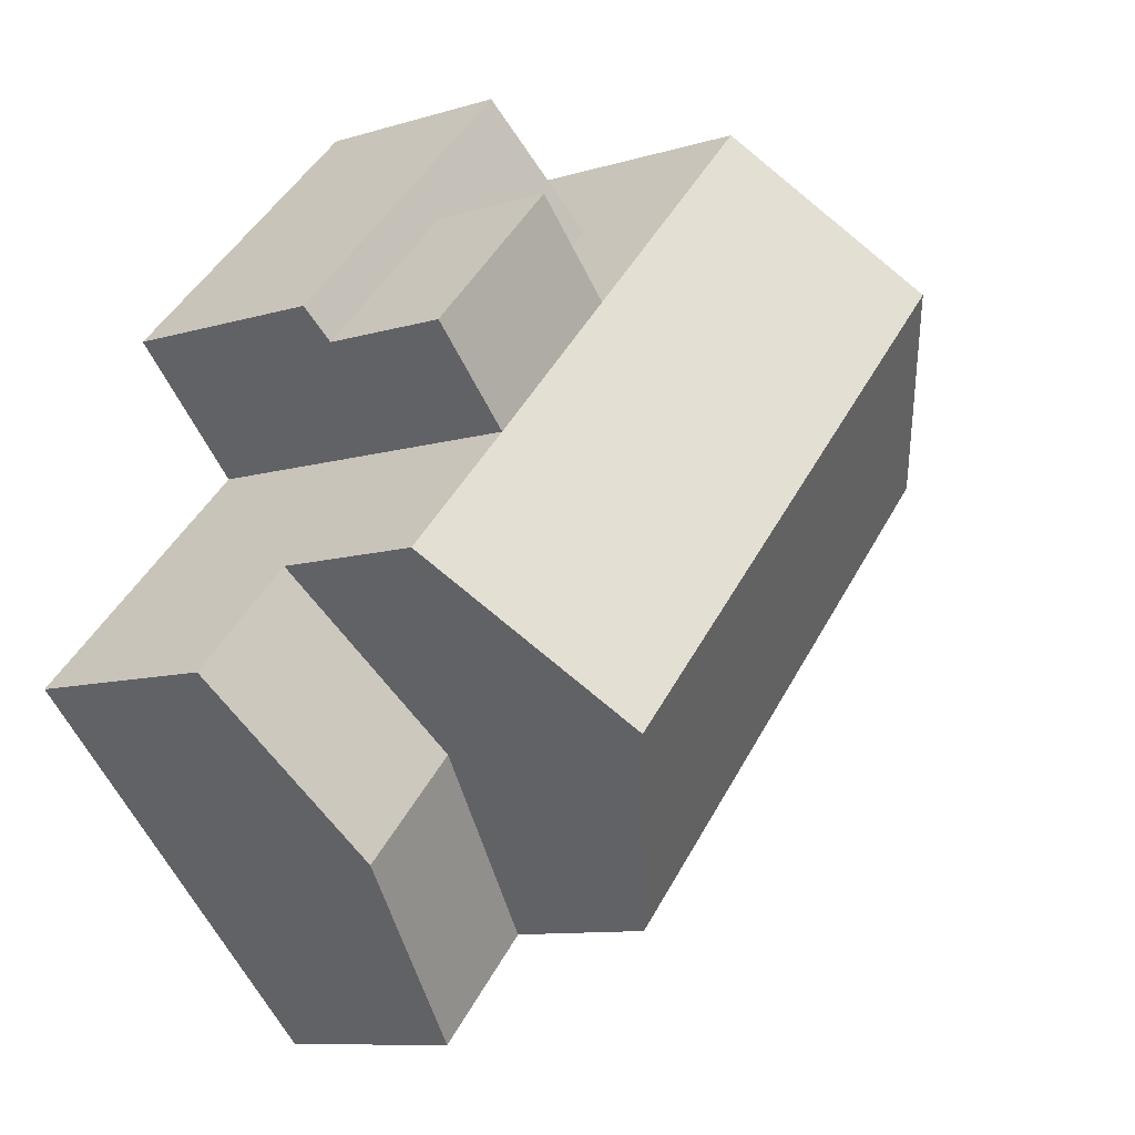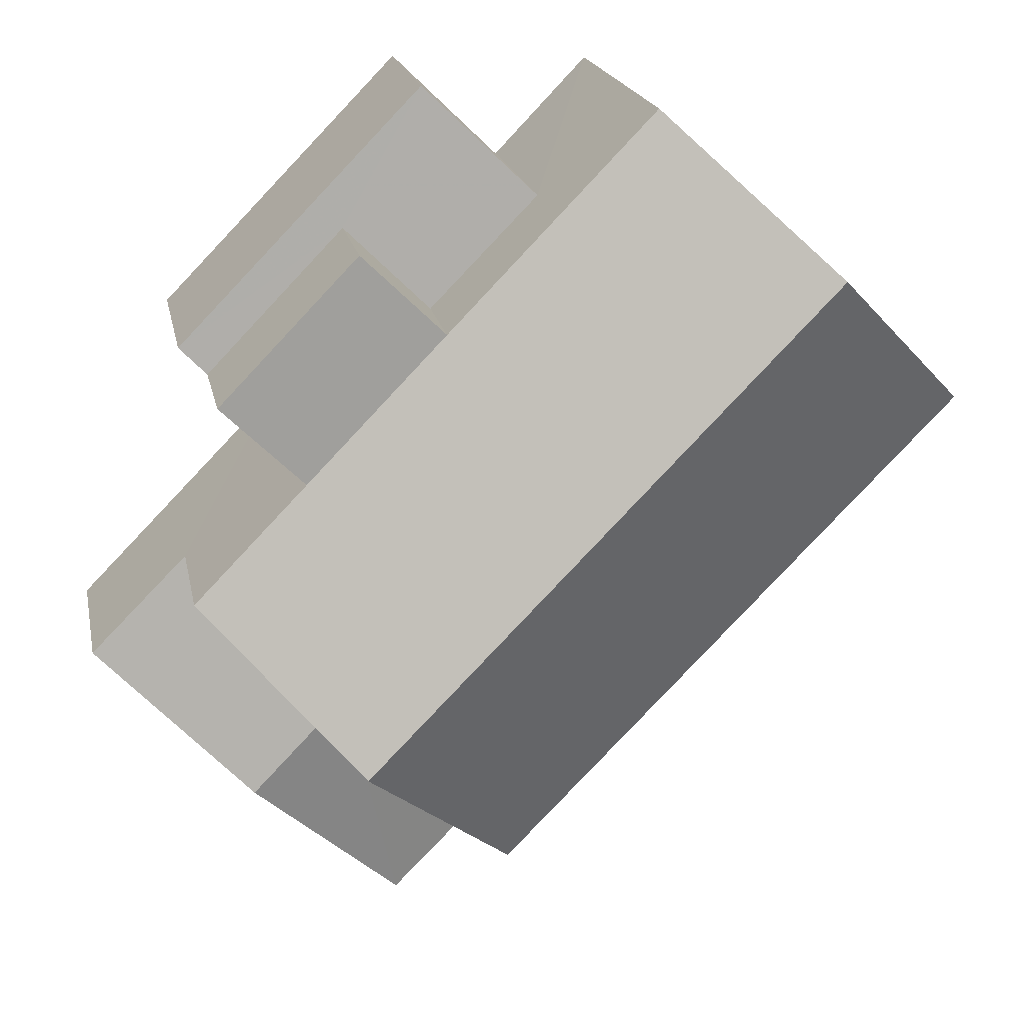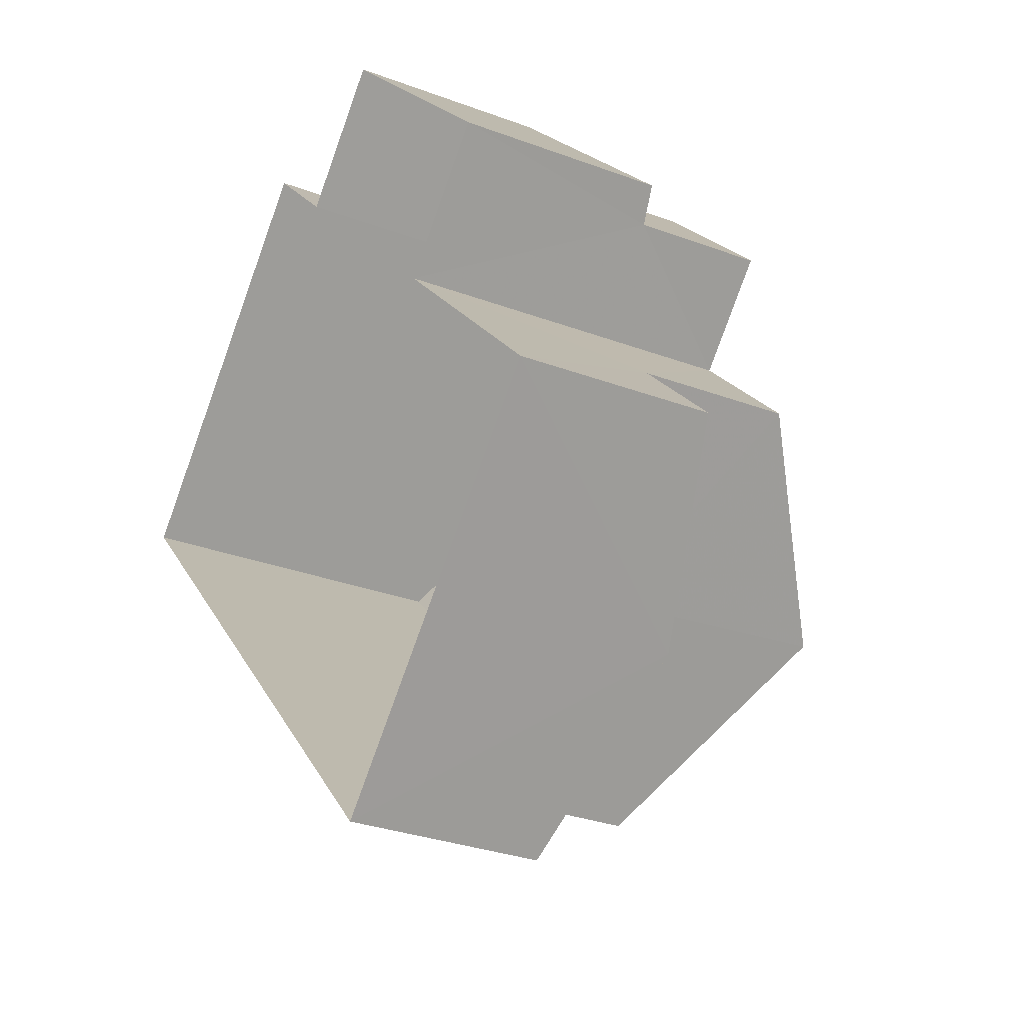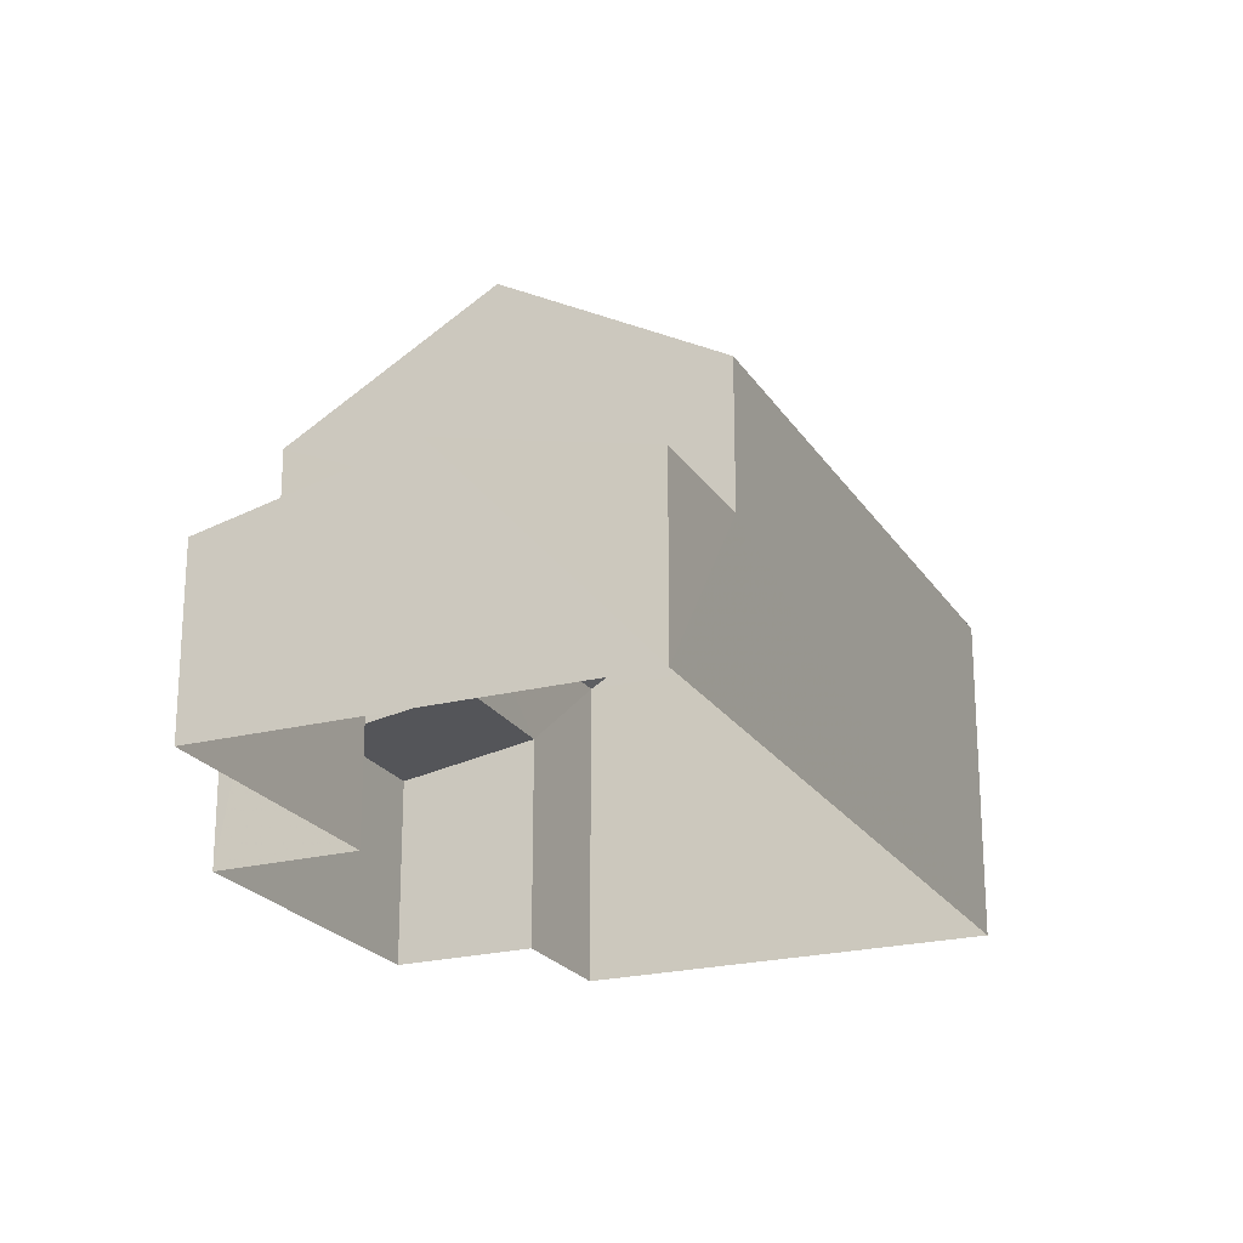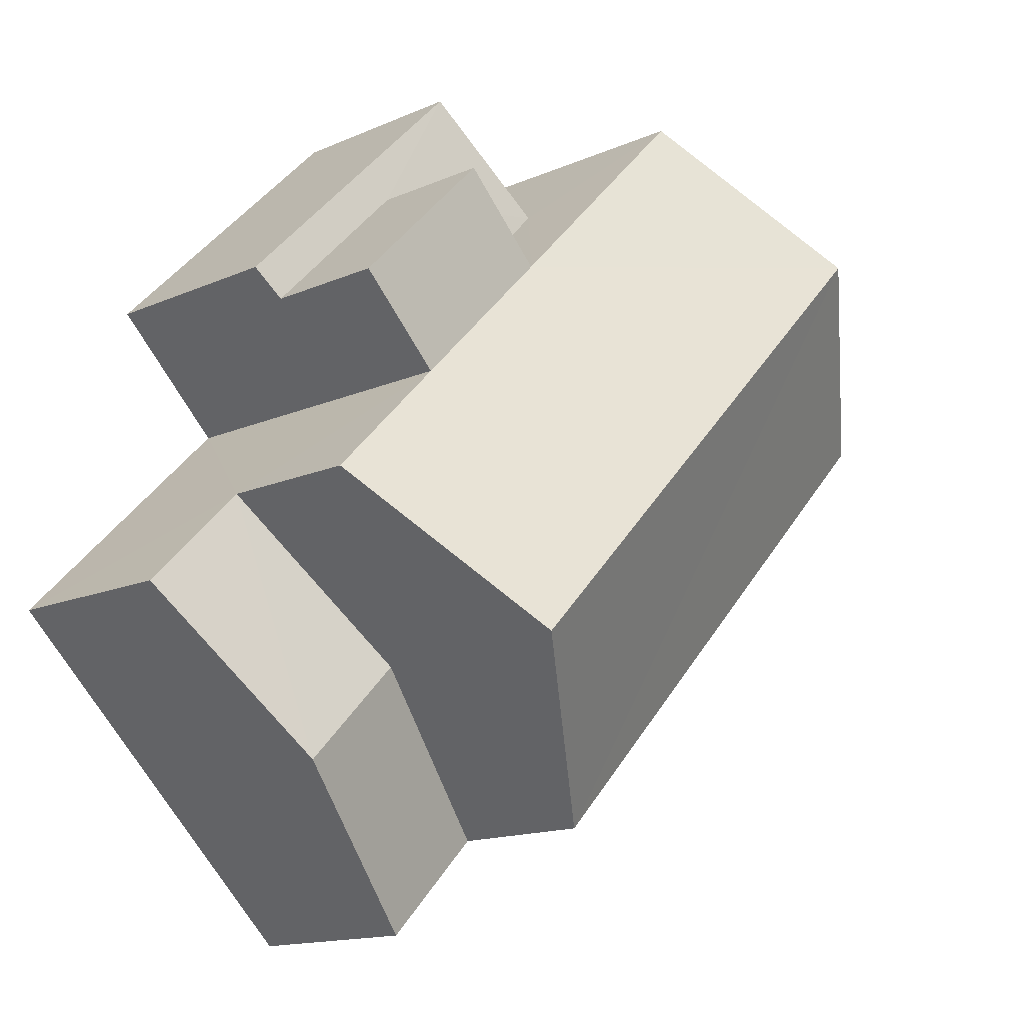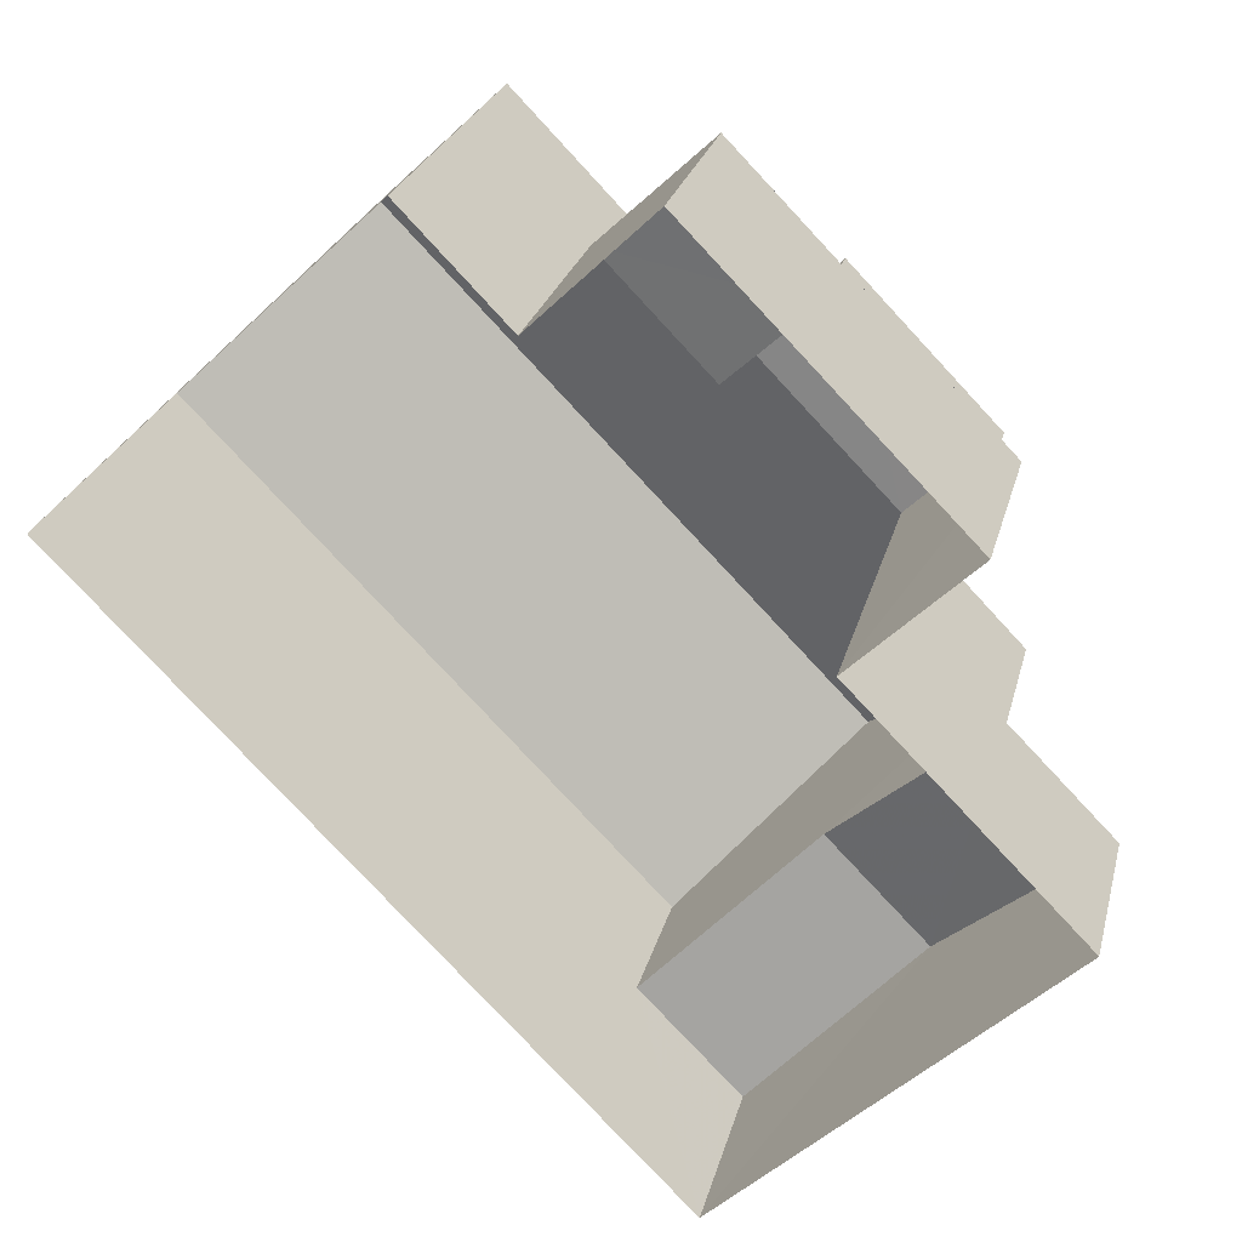
<metadata>
{"format":"obj","ext":"obj","renderer":"f3d","projection":"perspective","resolution":1024,"background":"white","views":[{"elev":-9.6,"azim":-51.5,"up":"+Y"},{"elev":19.0,"azim":-11.0,"up":"+Y"},{"elev":-30.7,"azim":-118.2,"up":"+Y"},{"elev":-22.5,"azim":-20.1,"up":"+Z"},{"elev":-14.6,"azim":-46.3,"up":"+Y"},{"elev":24.9,"azim":-166.6,"up":"+Y"}]}
</metadata>
<code>
v -2.236e+05 -1.274e+05 17.05
v -2.236e+05 -1.274e+05 17.05
v -2.236e+05 -1.274e+05 17.05
v -2.236e+05 -1.274e+05 17.05
v -2.236e+05 -1.274e+05 17.05
v -2.236e+05 -1.274e+05 17.05
v -2.236e+05 -1.274e+05 17.05
v -2.236e+05 -1.274e+05 17.05
v -2.236e+05 -1.274e+05 20.3
v -2.236e+05 -1.274e+05 20.3
v -2.236e+05 -1.274e+05 21.17
v -2.236e+05 -1.274e+05 21.17
v -2.236e+05 -1.274e+05 22.84
v -2.236e+05 -1.274e+05 22.84
v -2.236e+05 -1.274e+05 24.95
v -2.236e+05 -1.274e+05 24.95
v -2.236e+05 -1.274e+05 22.84
v -2.236e+05 -1.274e+05 22.84
v -2.236e+05 -1.274e+05 22.84
v -2.236e+05 -1.274e+05 22.84
v -2.236e+05 -1.274e+05 22.84
v -2.236e+05 -1.274e+05 22.84
v -2.236e+05 -1.274e+05 20.3
v -2.236e+05 -1.274e+05 20.3
v -2.236e+05 -1.274e+05 20.57
v -2.236e+05 -1.274e+05 20.67
v -2.236e+05 -1.274e+05 20.57
v -2.236e+05 -1.274e+05 21
v -2.236e+05 -1.274e+05 20.67
v -2.236e+05 -1.274e+05 21
f 1 2 3
f 3 4 1
f 5 6 2
f 7 8 1
f 8 5 1
f 1 5 2
f 9 10 11
f 12 9 11
f 13 14 15
f 16 13 15
f 17 18 19
f 17 20 18
f 21 16 17
f 17 16 20
f 20 15 22
f 20 16 15
f 12 11 23
f 24 12 23
f 25 26 27
f 27 26 28
f 25 29 26
f 28 26 30
f 6 28 22
f 22 28 20
f 6 5 28
f 20 28 30
f 26 19 18
f 26 29 19
f 10 4 11
f 4 3 11
f 3 23 11
f 5 8 27
f 28 5 27
f 14 24 2
f 2 24 3
f 14 13 24
f 3 24 23
f 25 7 29
f 7 1 29
f 29 17 19
f 29 1 17
f 21 17 9
f 17 1 9
f 9 4 10
f 9 1 4
f 25 8 7
f 25 27 8
f 30 18 20
f 30 26 18
f 21 9 12
f 21 12 16
f 12 13 16
f 12 24 13
f 2 6 14
f 14 22 15
f 14 6 22

</code>
